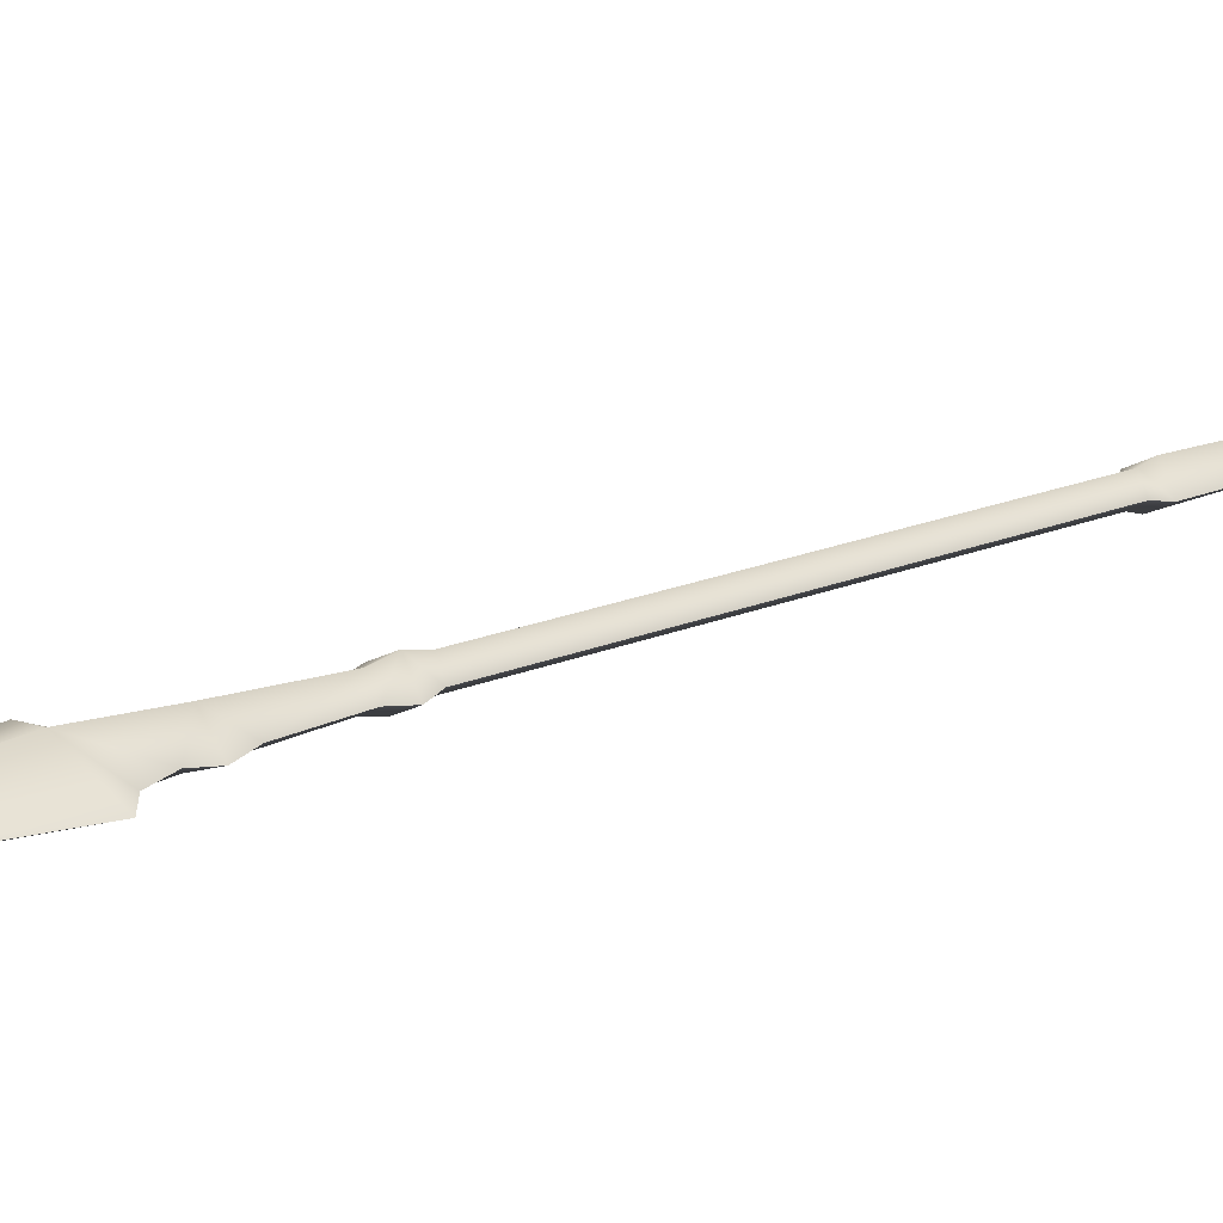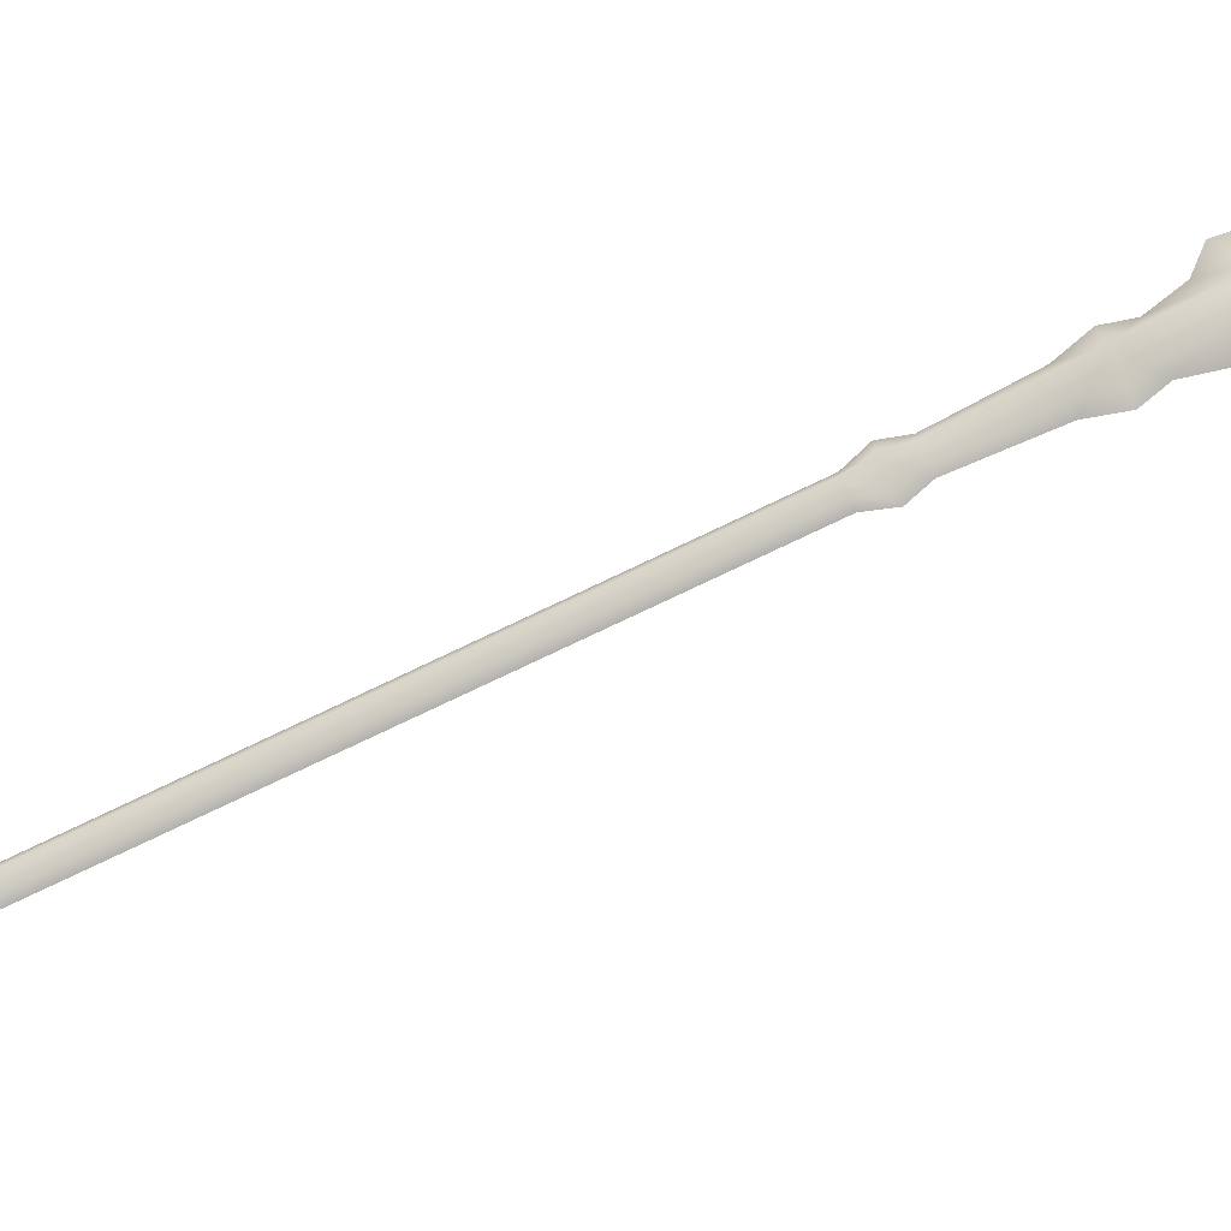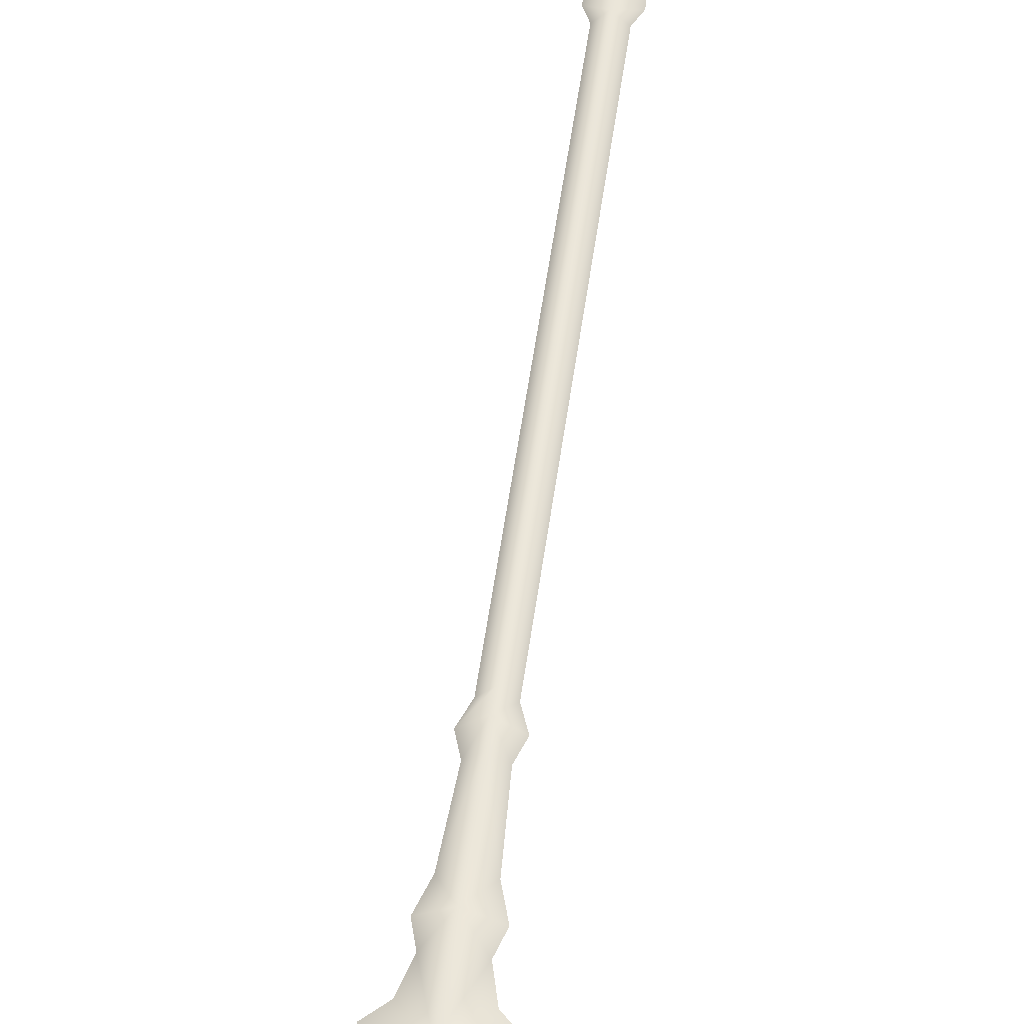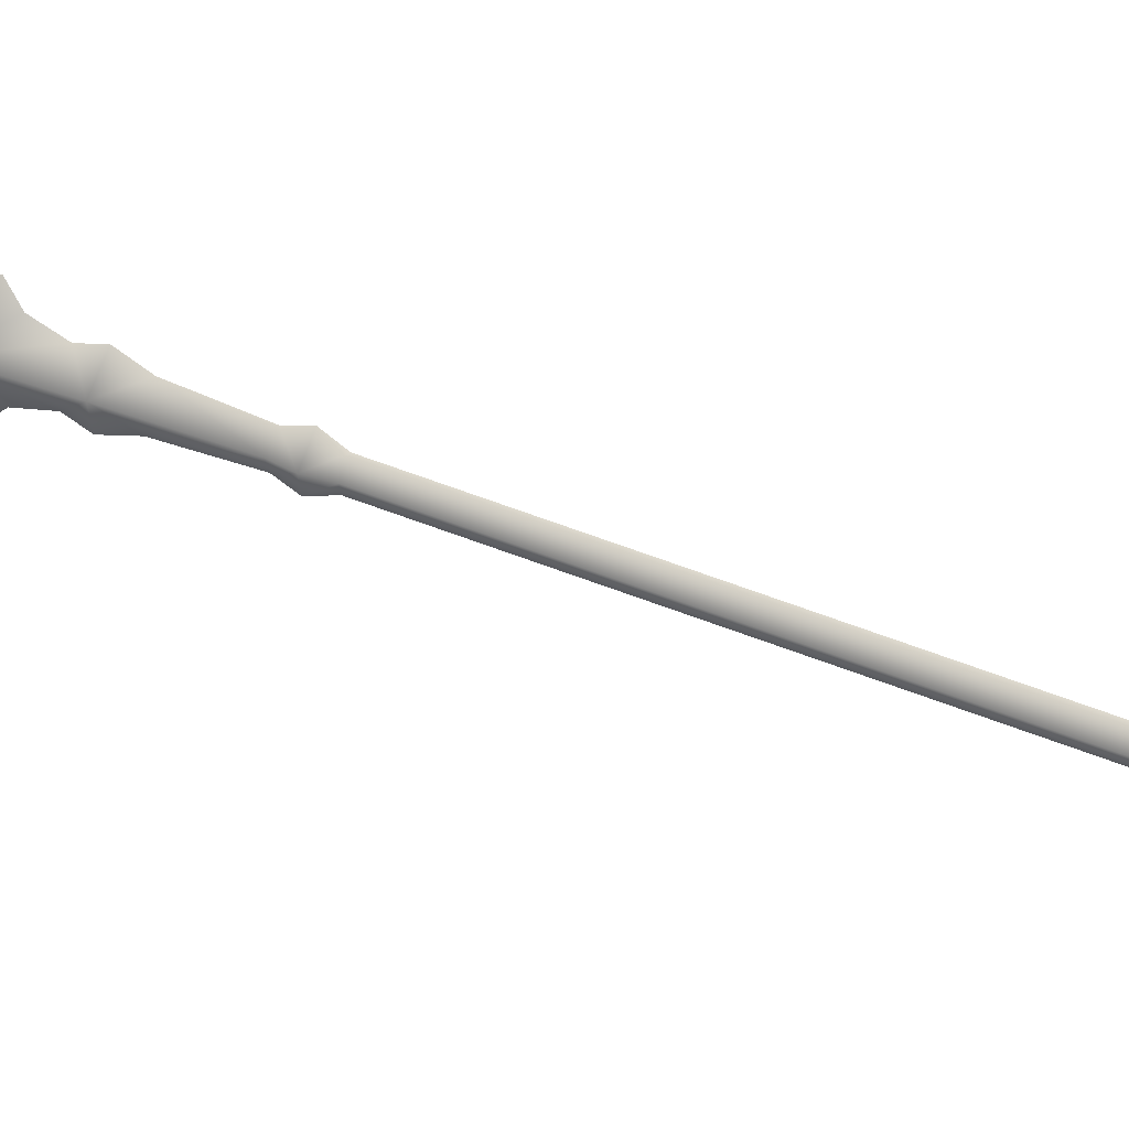
<metadata>
{"format":"obj","ext":"obj","renderer":"f3d","projection":"perspective","resolution":1024,"background":"white","views":[{"elev":44.9,"azim":60.0,"up":"+Z"},{"elev":47.4,"azim":-96.7,"up":"+Z"},{"elev":76.0,"azim":18.2,"up":"+Z"},{"elev":-56.4,"azim":89.6,"up":"+Z"}]}
</metadata>
<code>
g pasted__Boss_Cross_T6_W65
v -0.00151 0.545 -0.1794
v -0.006958 0.05064 -0.03373
v -0.07556 0.4776 -0.2226
v 0.008339 0.03349 -0.009574
v -0.01874 0.02789 -0.01239
v -0.1771 0.5087 -0.1977
v -0.1491 0.5444 -0.2046
v -0.1429 0.6011 -0.2222
v -0.1035 0.6347 -0.266
v -0.06367 0.6175 -0.2139
v -0.03926 0.5671 -0.1932
v -0 -0 -0
v -0.1622 0.6375 -0.2375
v -0.05762 0.6592 -0.2266
v -0.08359 0.7064 -0.2466
v -0.1534 0.6919 -0.2538
v -0.1366 0.8226 -0.3216
v -0.1685 0.8262 -0.3006
v -0.1415 0.858 -0.3446
v -0.188 0.8598 -0.315
v -0.1498 0.9006 -0.3495
v -0.1786 0.9022 -0.3273
v -0.1289 0.9125 -0.3221
v -0.1063 0.8767 -0.3065
v -0.3328 1.814 -0.6536
v -0.3044 1.813 -0.676
v -0.2839 1.824 -0.6486
v -0.1135 0.8376 -0.2948
v -0.3513 1.838 -0.6645
v -0.3076 1.838 -0.6946
v -0.3302 1.969 -0.7384
v -0.3726 1.968 -0.7109
v -0.3648 1.991 -0.7173
v -0.2744 1.854 -0.6565
v -0.2971 1.983 -0.7031
v -0.3121 2.002 -0.7119
v -0.3384 2.012 -0.745
v -0.3723 2.031 -0.7316
v -0.3464 2.063 -0.7692
v -0.3179 2.042 -0.7259
v -0.3018 2.067 -0.7314
v -0.32 2.083 -0.7396
v -0.2921 2.147 -0.756
v -0.3574 2.131 -0.7995
v -0.3226 2.178 -0.7716
v -0.4309 2.119 -0.7705
v -0.4127 2.16 -0.7809
v -0.3838 2.07 -0.7463
v -0.3957 2.048 -0.7412
v -0.3519 2.24 -0.7968
v -0.3846 2.27 -0.8122
v -0.4055 2.229 -0.8024
v -0.00151 0.545 -0.1794
v -0.01176 0.05982 -0.005799
v 0.008339 0.03349 -0.009574
v -0.09147 0.5079 -0.1301
v -0 -0 -0
v -0.01874 0.02789 -0.01239
v -0.03926 0.5671 -0.1932
v -0.06367 0.6175 -0.2139
v -0.1155 0.6576 -0.1964
v -0.1429 0.6011 -0.2222
v -0.1491 0.5444 -0.2046
v -0.1771 0.5087 -0.1977
v -0.1622 0.6375 -0.2375
v -0.1534 0.6919 -0.2538
v -0.05762 0.6592 -0.2266
v -0.145 0.8386 -0.2728
v -0.08359 0.7064 -0.2466
v -0.1135 0.8376 -0.2948
v -0.1531 0.88 -0.2774
v -0.1685 0.8262 -0.3006
v -0.188 0.8598 -0.315
v -0.1582 0.9166 -0.3008
v -0.1786 0.9022 -0.3273
v -0.1289 0.9125 -0.3221
v -0.1063 0.8767 -0.3065
v -0.3328 1.814 -0.6536
v -0.3128 1.829 -0.6272
v -0.2839 1.824 -0.6486
v -0.3513 1.838 -0.6645
v -0.319 1.859 -0.6283
v -0.3726 1.968 -0.7109
v -0.3406 1.989 -0.6779
v -0.3648 1.991 -0.7173
v -0.2971 1.983 -0.7031
v -0.3121 2.002 -0.7119
v -0.2744 1.854 -0.6565
v -0.3461 2.027 -0.7003
v -0.3723 2.031 -0.7316
v -0.3179 2.042 -0.7259
v -0.356 2.081 -0.7138
v -0.3957 2.048 -0.7412
v -0.3838 2.07 -0.7463
v -0.4309 2.119 -0.7705
v -0.3687 2.153 -0.7336
v -0.4127 2.16 -0.7809
v -0.2921 2.147 -0.756
v -0.3226 2.178 -0.7716
v -0.32 2.083 -0.7396
v -0.3018 2.067 -0.7314
v -0.3519 2.24 -0.7968
v -0.3846 2.27 -0.8122
v -0.4055 2.229 -0.8024
f 1 2 3
f 2 1 4
f 5 3 2
f 3 5 6
f 7 3 6
f 8 3 7
f 3 8 9
f 10 3 9
f 3 10 11
f 1 3 11
f 5 2 12
f 2 4 12
f 9 8 13
f 10 9 14
f 14 9 15
f 16 9 13
f 16 17 9
f 17 15 9
f 17 16 18
f 18 19 17
f 19 18 20
f 20 21 19
f 21 20 22
f 23 19 21
f 19 23 24
f 25 21 22
f 21 25 26
f 21 27 23
f 27 21 26
f 19 28 17
f 28 19 24
f 15 17 28
f 29 26 25
f 26 29 30
f 29 31 30
f 31 29 32
f 31 32 33
f 31 34 30
f 26 34 27
f 34 26 30
f 34 31 35
f 36 35 31
f 31 33 37
f 36 31 37
f 37 33 38
f 37 38 39
f 40 36 37
f 39 40 37
f 41 40 39
f 42 41 39
f 39 43 42
f 43 39 44
f 43 44 45
f 39 46 44
f 44 46 47
f 46 39 48
f 39 49 48
f 39 38 49
f 44 50 45
f 51 50 44
f 51 44 52
f 52 44 47
f 53 54 55
f 54 53 56
f 57 55 54
f 58 57 54
f 56 58 54
f 56 53 59
f 60 56 59
f 56 60 61
f 62 56 61
f 56 62 63
f 56 63 64
f 58 56 64
f 62 61 65
f 65 61 66
f 61 60 67
f 68 66 61
f 69 68 61
f 69 61 67
f 68 69 70
f 70 71 68
f 71 72 68
f 66 68 72
f 72 71 73
f 74 73 71
f 73 74 75
f 71 76 74
f 76 71 77
f 71 70 77
f 74 78 75
f 78 74 79
f 80 74 76
f 74 80 79
f 79 81 78
f 81 79 82
f 82 83 81
f 83 82 84
f 85 83 84
f 82 86 84
f 84 86 87
f 86 82 88
f 88 79 80
f 79 88 82
f 85 84 89
f 84 87 89
f 90 85 89
f 89 87 91
f 89 91 92
f 92 90 89
f 93 90 92
f 94 93 92
f 92 95 94
f 95 92 96
f 95 96 97
f 92 98 96
f 96 98 99
f 98 92 100
f 92 101 100
f 92 91 101
f 102 96 99
f 103 96 102
f 103 104 96
f 96 104 97

</code>
